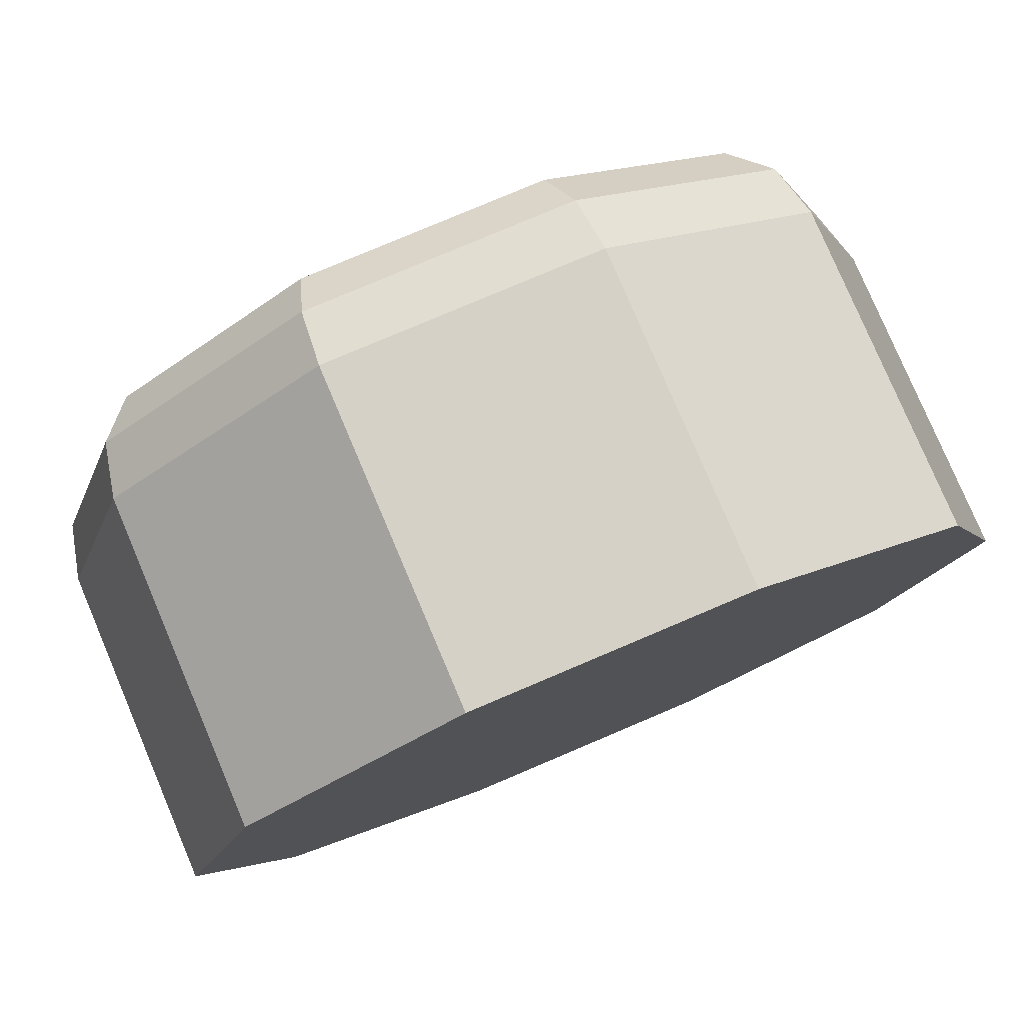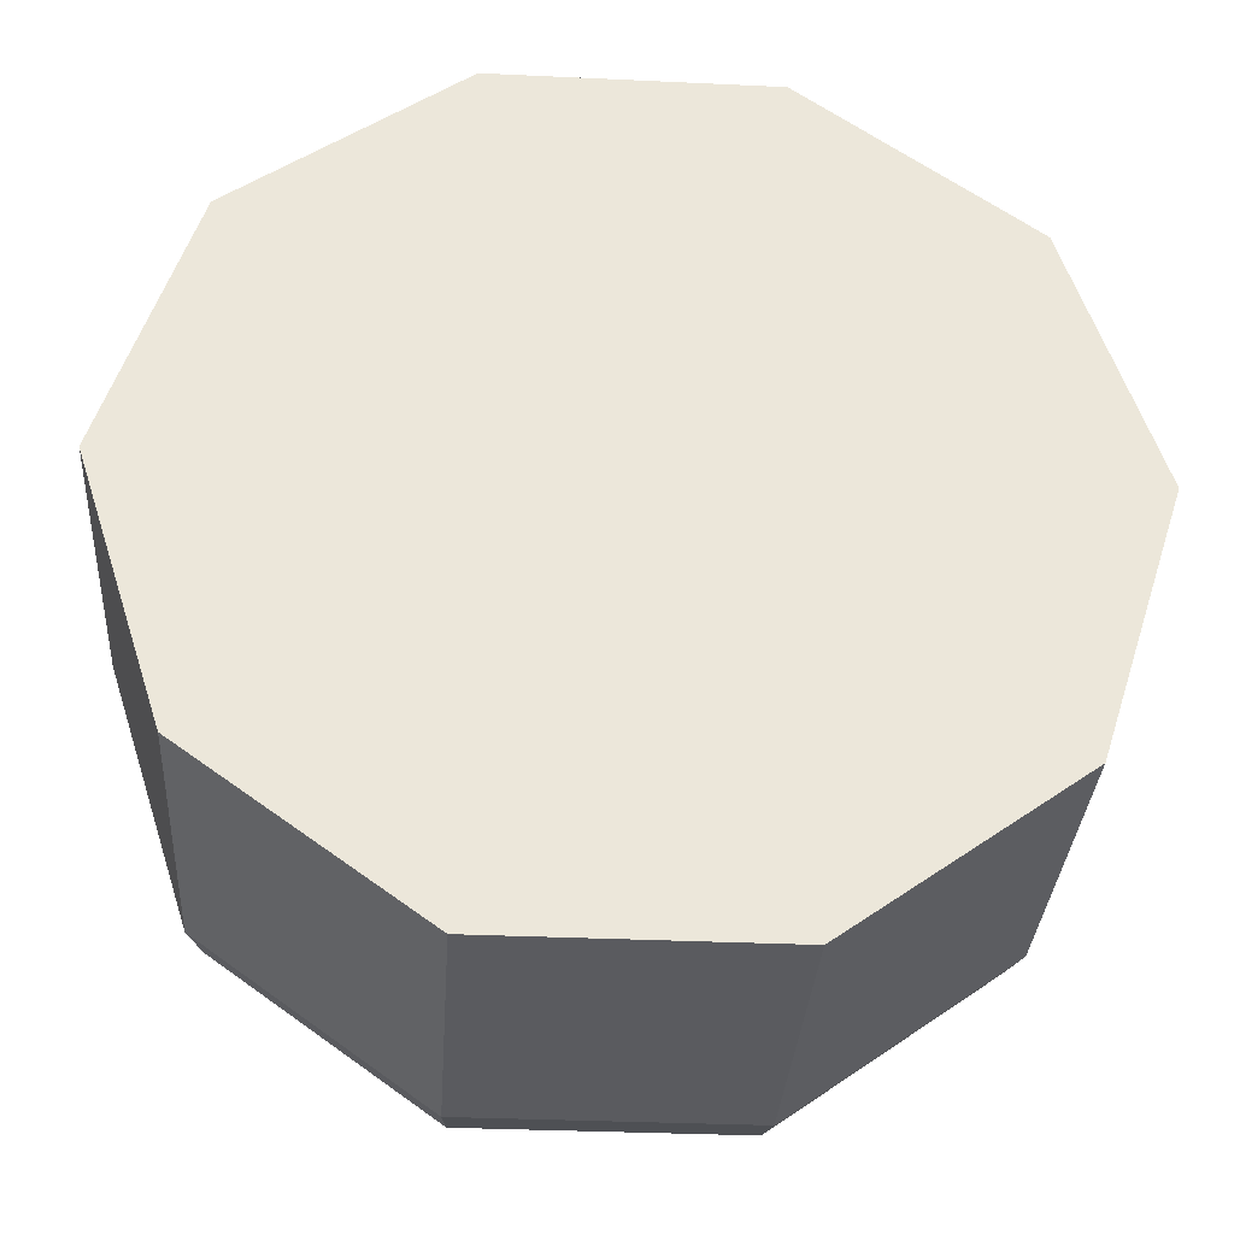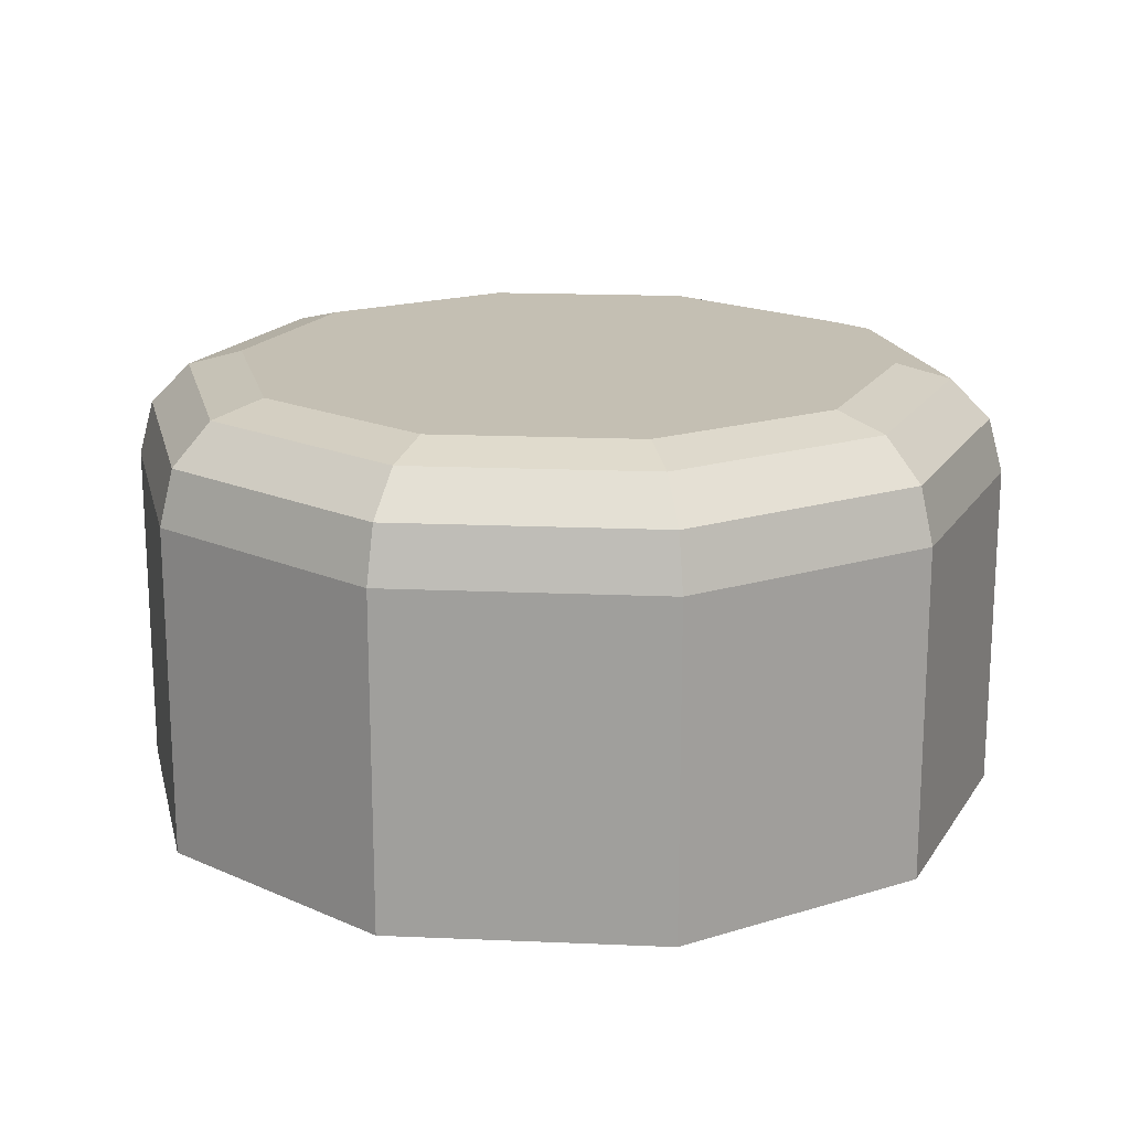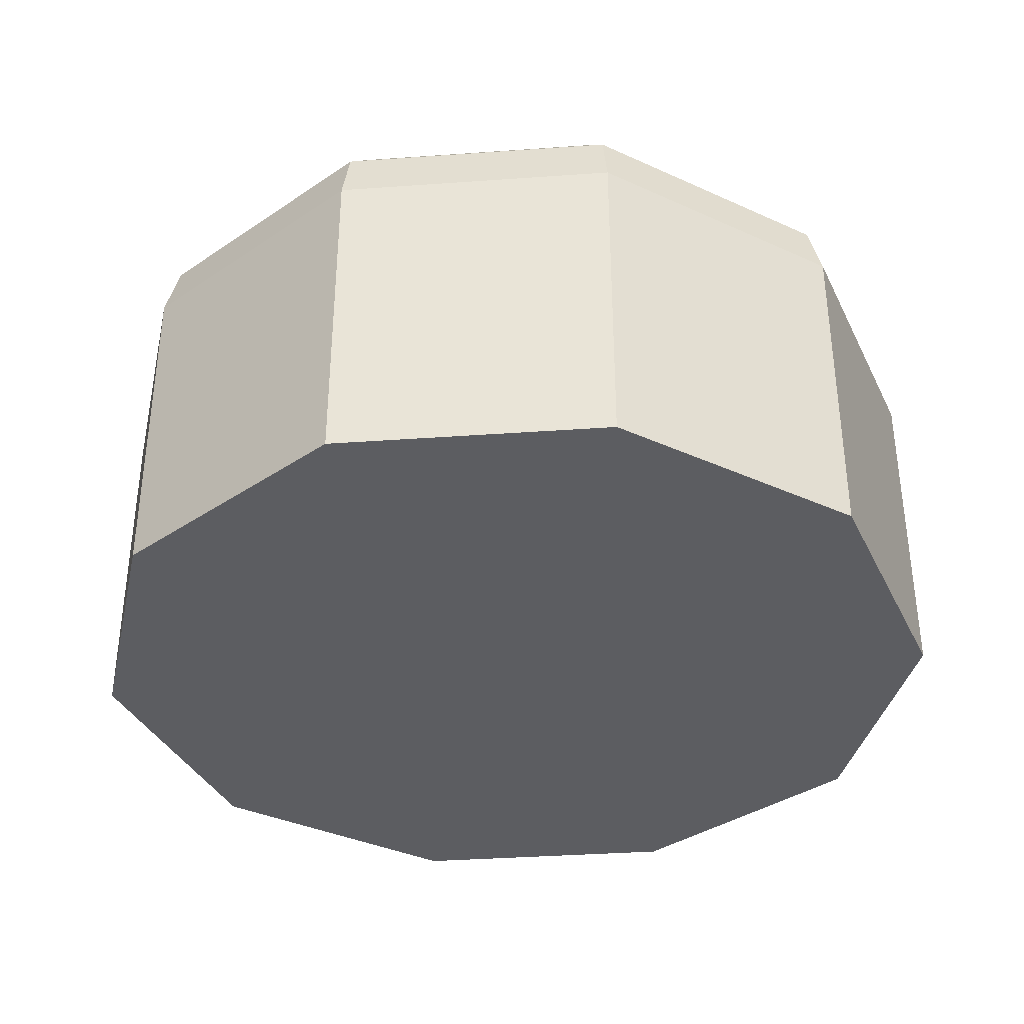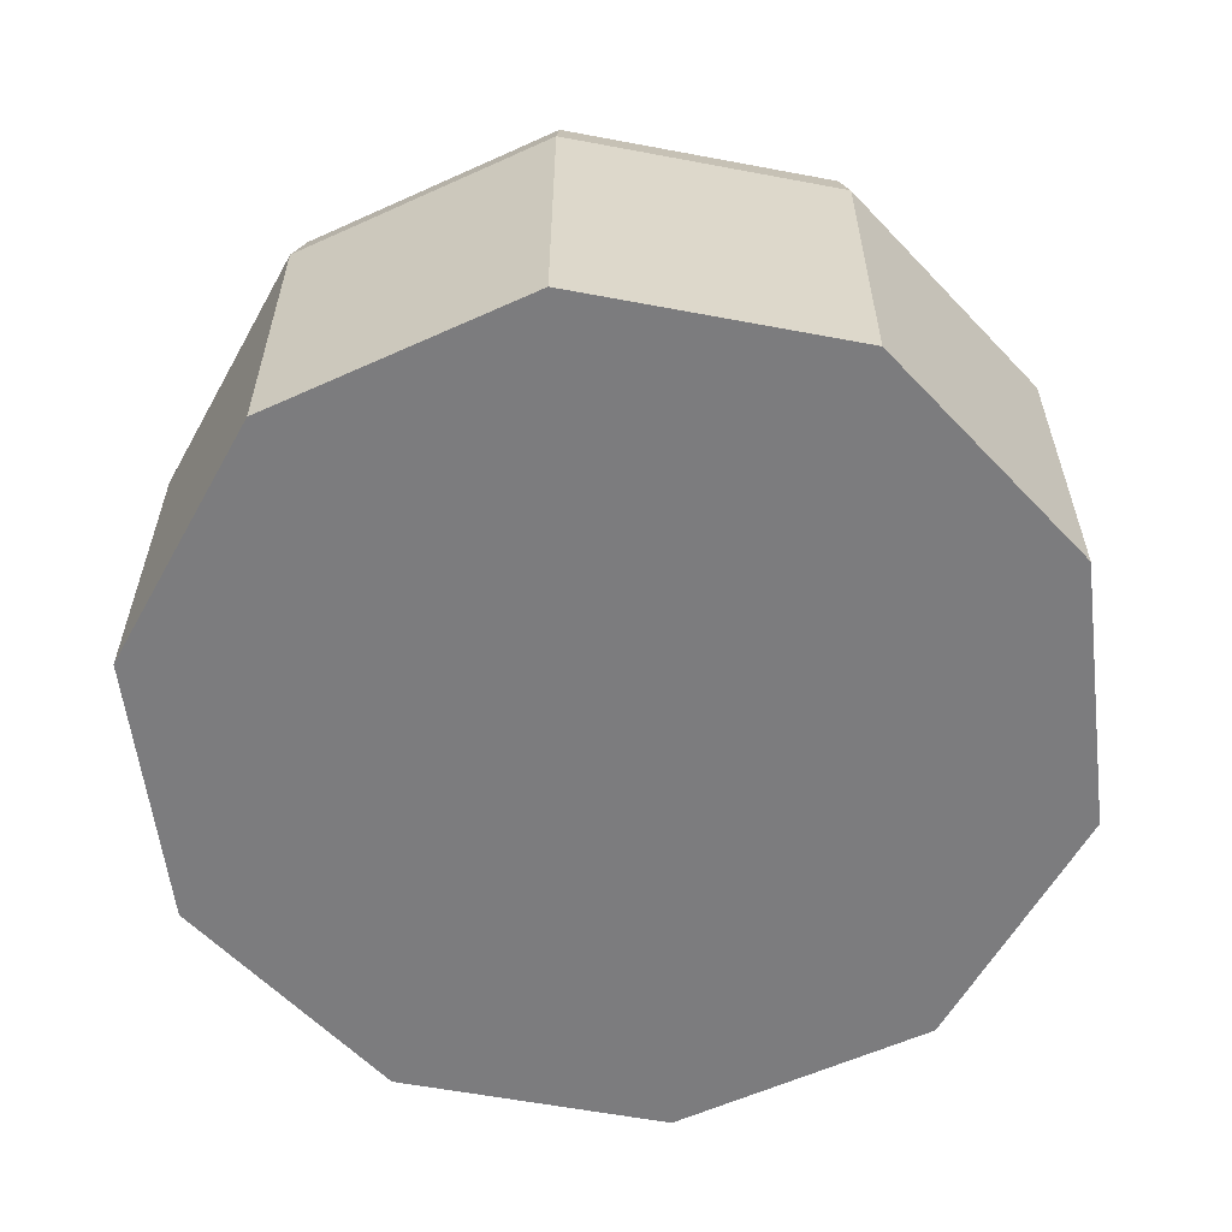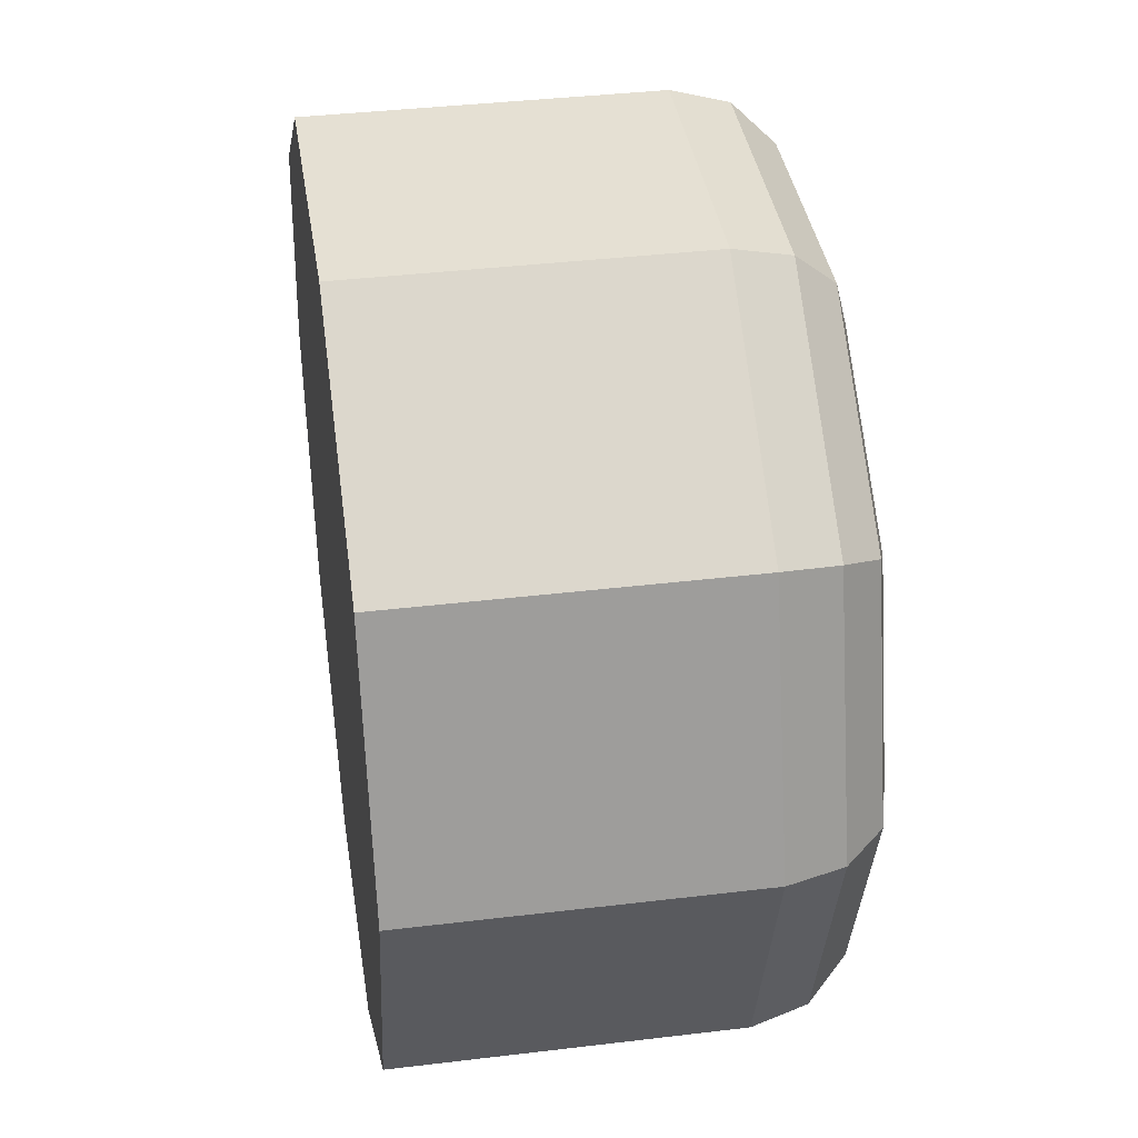
<metadata>
{"format":"obj","ext":"obj","renderer":"f3d","projection":"perspective","resolution":1024,"background":"white","views":[{"elev":78.9,"azim":-23.0,"up":"+Z"},{"elev":-32.9,"azim":-3.7,"up":"+Z"},{"elev":17.9,"azim":148.8,"up":"+Y"},{"elev":-36.5,"azim":113.3,"up":"+Y"},{"elev":-58.9,"azim":-83.0,"up":"+Y"},{"elev":38.0,"azim":81.3,"up":"+Z"}]}
</metadata>
<code>
v -12.18 -9.056e-17 1.479
v -11.8 -1.625e-16 2.654
v -11.8 1.5 2.654
v -12.18 -9.056e-17 1.479
v -11.8 1.5 2.654
v -12.18 1.5 1.479
v -11.8 -1.625e-16 2.654
v -10.8 -2.07e-16 3.381
v -10.8 1.5 3.381
v -11.8 -1.625e-16 2.654
v -10.8 1.5 3.381
v -11.8 1.5 2.654
v -10.8 -2.07e-16 3.381
v -9.566 -2.07e-16 3.381
v -9.566 1.5 3.381
v -10.8 -2.07e-16 3.381
v -9.566 1.5 3.381
v -10.8 1.5 3.381
v -9.566 -2.07e-16 3.381
v -8.566 -1.625e-16 2.654
v -8.566 1.5 2.654
v -9.566 -2.07e-16 3.381
v -8.566 1.5 2.654
v -9.566 1.5 3.381
v -8.566 -1.625e-16 2.654
v -8.184 -9.056e-17 1.479
v -8.184 1.5 1.479
v -8.566 -1.625e-16 2.654
v -8.184 1.5 1.479
v -8.566 1.5 2.654
v -8.184 -9.056e-17 1.479
v -8.566 -1.857e-17 0.3033
v -8.566 1.5 0.3033
v -8.184 -9.056e-17 1.479
v -8.566 1.5 0.3033
v -8.184 1.5 1.479
v -8.566 -1.857e-17 0.3033
v -9.566 2.592e-17 -0.4232
v -9.566 1.5 -0.4232
v -8.566 -1.857e-17 0.3033
v -9.566 1.5 -0.4232
v -8.566 1.5 0.3033
v -9.566 2.592e-17 -0.4232
v -10.8 2.592e-17 -0.4232
v -10.8 1.5 -0.4232
v -9.566 2.592e-17 -0.4232
v -10.8 1.5 -0.4232
v -9.566 1.5 -0.4232
v -10.8 2.592e-17 -0.4232
v -11.8 -1.857e-17 0.3033
v -11.8 1.5 0.3033
v -10.8 2.592e-17 -0.4232
v -11.8 1.5 0.3033
v -10.8 1.5 -0.4232
v -11.8 -1.857e-17 0.3033
v -12.18 -9.056e-17 1.479
v -12.18 1.5 1.479
v -11.8 -1.857e-17 0.3033
v -12.18 1.5 1.479
v -11.8 1.5 0.3033
v -11.8 -1.625e-16 2.654
v -12.18 -9.056e-17 1.479
v -10.8 -2.07e-16 3.381
v -12.18 -9.056e-17 1.479
v -11.8 -1.857e-17 0.3033
v -10.8 -2.07e-16 3.381
v -10.8 -2.07e-16 3.381
v -11.8 -1.857e-17 0.3033
v -9.566 -2.07e-16 3.381
v -11.8 -1.857e-17 0.3033
v -10.8 2.592e-17 -0.4232
v -9.566 -2.07e-16 3.381
v -9.566 -2.07e-16 3.381
v -10.8 2.592e-17 -0.4232
v -8.566 -1.625e-16 2.654
v -10.8 2.592e-17 -0.4232
v -9.566 2.592e-17 -0.4232
v -8.566 -1.625e-16 2.654
v -8.566 -1.625e-16 2.654
v -9.566 2.592e-17 -0.4232
v -8.184 -9.056e-17 1.479
v -9.566 2.592e-17 -0.4232
v -8.566 -1.857e-17 0.3033
v -8.184 -9.056e-17 1.479
v -11.75 1.75 2.615
v -10.78 1.75 3.317
v -10.72 1.933 3.143
v -11.75 1.75 2.615
v -10.72 1.933 3.143
v -11.6 1.933 2.508
v -10.78 1.75 3.317
v -9.587 1.75 3.317
v -9.643 1.933 3.143
v -10.78 1.75 3.317
v -9.643 1.933 3.143
v -10.72 1.933 3.143
v -9.587 1.75 3.317
v -8.62 1.75 2.615
v -9.643 1.933 3.143
v -9.643 1.933 3.143
v -8.62 1.75 2.615
v -8.768 1.933 2.508
v -8.62 1.75 2.615
v -8.251 1.75 1.479
v -8.768 1.933 2.508
v -8.768 1.933 2.508
v -8.251 1.75 1.479
v -8.434 1.933 1.479
v -8.251 1.75 1.479
v -8.62 1.75 0.3427
v -8.768 1.933 0.4503
v -8.251 1.75 1.479
v -8.768 1.933 0.4503
v -8.434 1.933 1.479
v -8.62 1.75 0.3427
v -9.587 1.75 -0.3595
v -9.643 1.933 -0.1855
v -8.62 1.75 0.3427
v -9.643 1.933 -0.1855
v -8.768 1.933 0.4503
v -9.587 1.75 -0.3595
v -10.78 1.75 -0.3595
v -10.72 1.933 -0.1855
v -9.587 1.75 -0.3595
v -10.72 1.933 -0.1855
v -9.643 1.933 -0.1855
v -10.78 1.75 -0.3595
v -11.75 1.75 0.3427
v -10.72 1.933 -0.1855
v -10.72 1.933 -0.1855
v -11.75 1.75 0.3427
v -11.6 1.933 0.4503
v -12.12 1.75 1.479
v -12.18 1.5 1.479
v -11.8 1.5 2.654
v -11.8 1.5 2.654
v -10.8 1.5 3.381
v -11.75 1.75 2.615
v -10.8 1.5 3.381
v -9.566 1.5 3.381
v -10.78 1.75 3.317
v -9.566 1.5 3.381
v -8.566 1.5 2.654
v -9.587 1.75 3.317
v -8.566 1.5 2.654
v -8.184 1.5 1.479
v -8.62 1.75 2.615
v -8.184 1.5 1.479
v -8.566 1.5 0.3033
v -8.251 1.75 1.479
v -8.566 1.5 0.3033
v -9.566 1.5 -0.4232
v -8.62 1.75 0.3427
v -9.566 1.5 -0.4232
v -10.8 1.5 -0.4232
v -9.587 1.75 -0.3595
v -10.8 1.5 -0.4232
v -11.8 1.5 0.3033
v -10.78 1.75 -0.3595
v -11.8 1.5 0.3033
v -12.18 1.5 1.479
v -12.12 1.75 1.479
v -12.12 1.75 1.479
v -11.93 1.933 1.479
v -11.75 1.75 0.3427
v -11.93 1.933 1.479
v -11.68 2 1.479
v -11.4 2 0.5972
v -11.4 2 0.5972
v -10.65 2 0.05229
v -10.72 1.933 -0.1855
v -10.65 2 0.05229
v -9.721 2 0.05229
v -9.643 1.933 -0.1855
v -9.721 2 0.05229
v -8.971 2 0.5972
v -8.768 1.933 0.4503
v -8.971 2 0.5972
v -8.684 2 1.479
v -8.434 1.933 1.479
v -8.684 2 1.479
v -8.971 2 2.361
v -8.768 1.933 2.508
v -8.971 2 2.361
v -9.721 2 2.905
v -9.643 1.933 3.143
v -9.721 2 2.905
v -10.65 2 2.905
v -10.72 1.933 3.143
v -10.65 2 2.905
v -11.4 2 2.361
v -11.6 1.933 2.508
v -11.4 2 2.361
v -11.68 2 1.479
v -11.93 1.933 1.479
v -11.93 1.933 1.479
v -12.12 1.75 1.479
v -11.75 1.75 2.615
v -10.78 1.75 3.317
v -11.75 1.75 2.615
v -10.8 1.5 3.381
v -9.587 1.75 3.317
v -10.78 1.75 3.317
v -9.566 1.5 3.381
v -8.62 1.75 2.615
v -9.587 1.75 3.317
v -8.566 1.5 2.654
v -8.251 1.75 1.479
v -8.62 1.75 2.615
v -8.184 1.5 1.479
v -8.62 1.75 0.3427
v -8.251 1.75 1.479
v -8.566 1.5 0.3033
v -9.587 1.75 -0.3595
v -8.62 1.75 0.3427
v -9.566 1.5 -0.4232
v -10.78 1.75 -0.3595
v -9.587 1.75 -0.3595
v -10.8 1.5 -0.4232
v -11.75 1.75 2.615
v -11.6 1.933 2.508
v -11.93 1.933 1.479
v -11.6 1.933 2.508
v -10.72 1.933 3.143
v -10.65 2 2.905
v -10.72 1.933 3.143
v -9.643 1.933 3.143
v -9.721 2 2.905
v -9.643 1.933 3.143
v -8.768 1.933 2.508
v -8.971 2 2.361
v -8.768 1.933 2.508
v -8.434 1.933 1.479
v -8.684 2 1.479
v -8.434 1.933 1.479
v -8.768 1.933 0.4503
v -8.971 2 0.5972
v -8.768 1.933 0.4503
v -9.643 1.933 -0.1855
v -9.721 2 0.05229
v -9.643 1.933 -0.1855
v -10.72 1.933 -0.1855
v -10.65 2 0.05229
v -11.75 1.75 0.3427
v -10.78 1.75 -0.3595
v -11.8 1.5 0.3033
v -11.6 1.933 0.4503
v -11.75 1.75 0.3427
v -11.93 1.933 1.479
v -10.72 1.933 -0.1855
v -11.6 1.933 0.4503
v -11.4 2 0.5972
v -12.12 1.75 1.479
v -11.8 1.5 2.654
v -11.75 1.75 2.615
v -11.8 1.5 0.3033
v -12.12 1.75 1.479
v -11.75 1.75 0.3427
v -11.93 1.933 1.479
v -11.4 2 0.5972
v -11.6 1.933 0.4503
v -11.6 1.933 2.508
v -11.4 2 2.361
v -11.93 1.933 1.479
v -11.4 2 0.5972
v -11.68 2 1.479
v -10.65 2 0.05229
v -11.68 2 1.479
v -11.4 2 2.361
v -10.65 2 0.05229
v -10.65 2 0.05229
v -11.4 2 2.361
v -9.721 2 0.05229
v -11.4 2 2.361
v -10.65 2 2.905
v -9.721 2 0.05229
v -9.721 2 0.05229
v -10.65 2 2.905
v -8.971 2 0.5972
v -10.65 2 2.905
v -9.721 2 2.905
v -8.971 2 0.5972
v -8.971 2 0.5972
v -9.721 2 2.905
v -8.684 2 1.479
v -9.721 2 2.905
v -8.971 2 2.361
v -8.684 2 1.479
g obj_54522384
f 1 2 3
f 4 5 6
f 7 8 9
f 10 11 12
f 13 14 15
f 16 17 18
f 19 20 21
f 22 23 24
f 25 26 27
f 28 29 30
f 31 32 33
f 34 35 36
f 37 38 39
f 40 41 42
f 43 44 45
f 46 47 48
f 49 50 51
f 52 53 54
f 55 56 57
f 58 59 60
f 61 62 63
f 64 65 66
f 67 68 69
f 70 71 72
f 73 74 75
f 76 77 78
f 79 80 81
f 82 83 84
f 85 86 87
f 88 89 90
f 91 92 93
f 94 95 96
f 97 98 99
f 100 101 102
f 103 104 105
f 106 107 108
f 109 110 111
f 112 113 114
f 115 116 117
f 118 119 120
f 121 122 123
f 124 125 126
f 127 128 129
f 130 131 132
f 133 134 135
f 136 137 138
f 139 140 141
f 142 143 144
f 145 146 147
f 148 149 150
f 151 152 153
f 154 155 156
f 157 158 159
f 160 161 162
f 163 164 165
f 166 167 168
f 169 170 171
f 172 173 174
f 175 176 177
f 178 179 180
f 181 182 183
f 184 185 186
f 187 188 189
f 190 191 192
f 193 194 195
f 196 197 198
f 199 200 201
f 202 203 204
f 205 206 207
f 208 209 210
f 211 212 213
f 214 215 216
f 217 218 219
f 220 221 222
f 223 224 225
f 226 227 228
f 229 230 231
f 232 233 234
f 235 236 237
f 238 239 240
f 241 242 243
f 244 245 246
f 247 248 249
f 250 251 252
f 253 254 255
f 256 257 258
f 259 260 261
f 262 263 264
f 265 266 267
f 268 269 270
f 271 272 273
f 274 275 276
f 277 278 279
f 280 281 282
f 283 284 285
f 286 287 288

</code>
